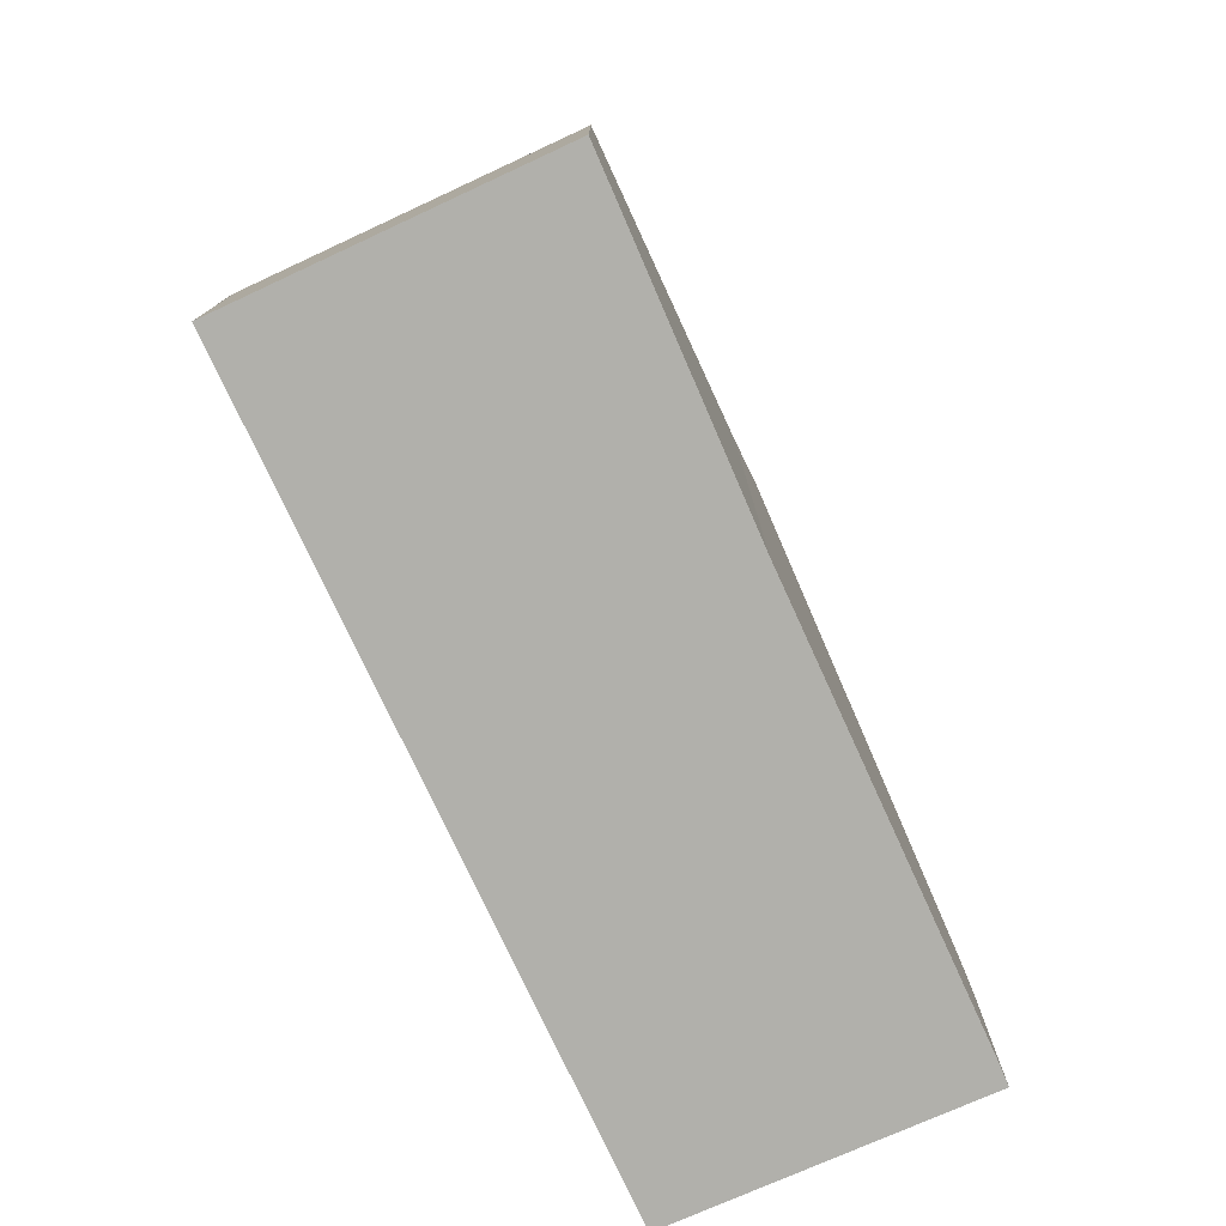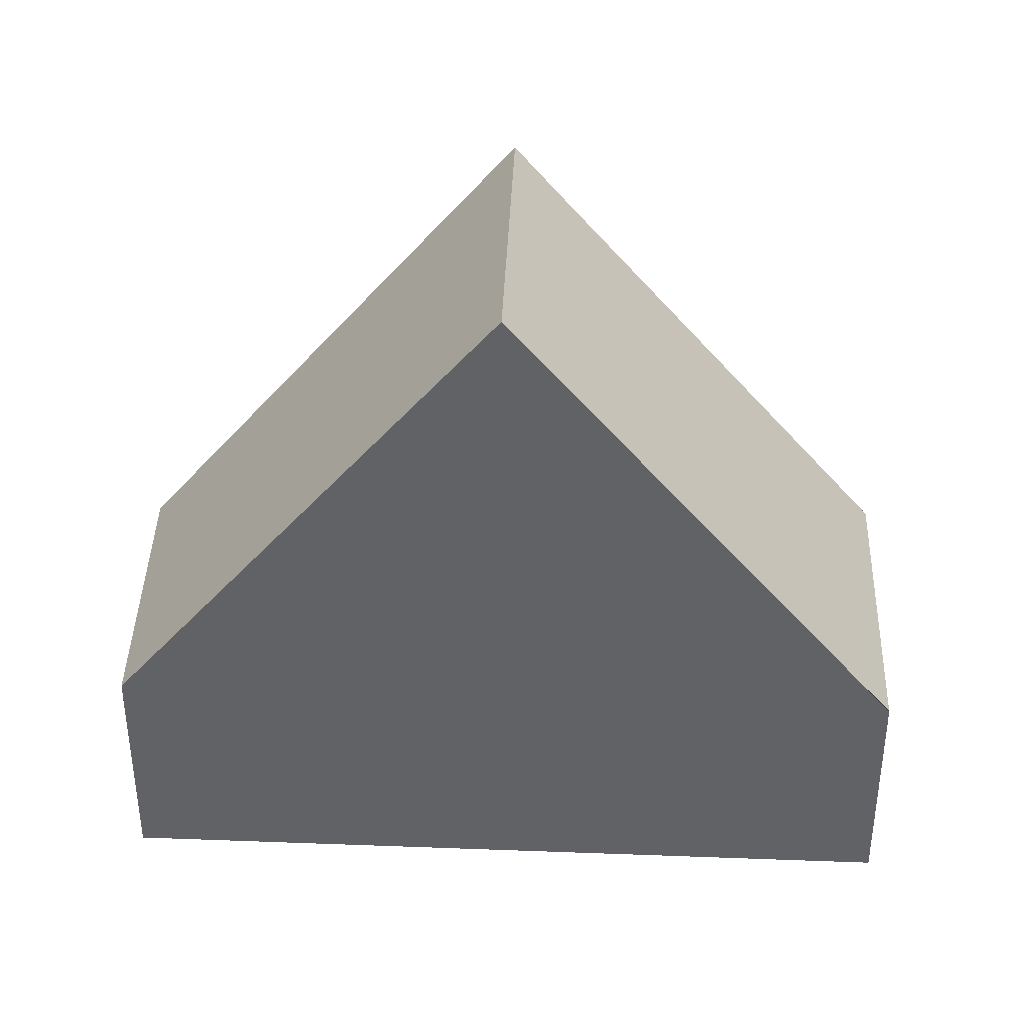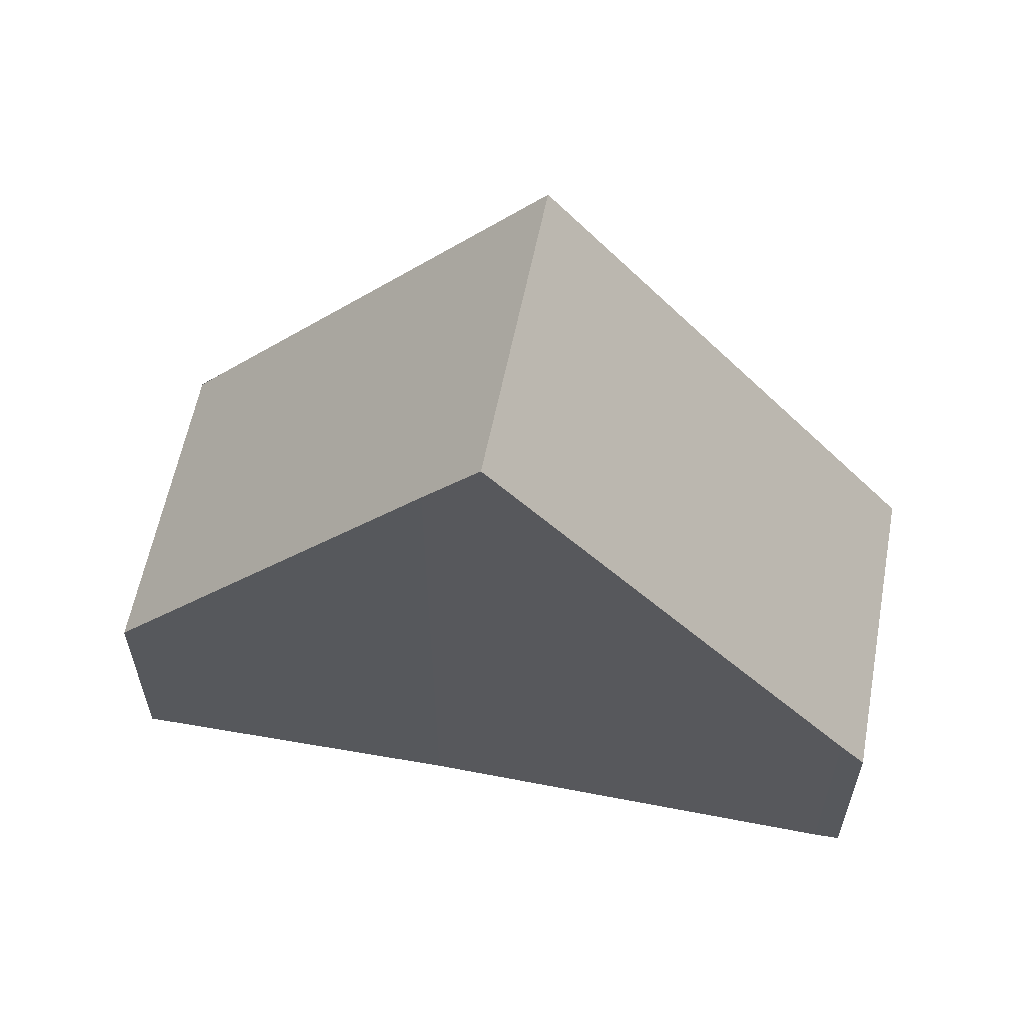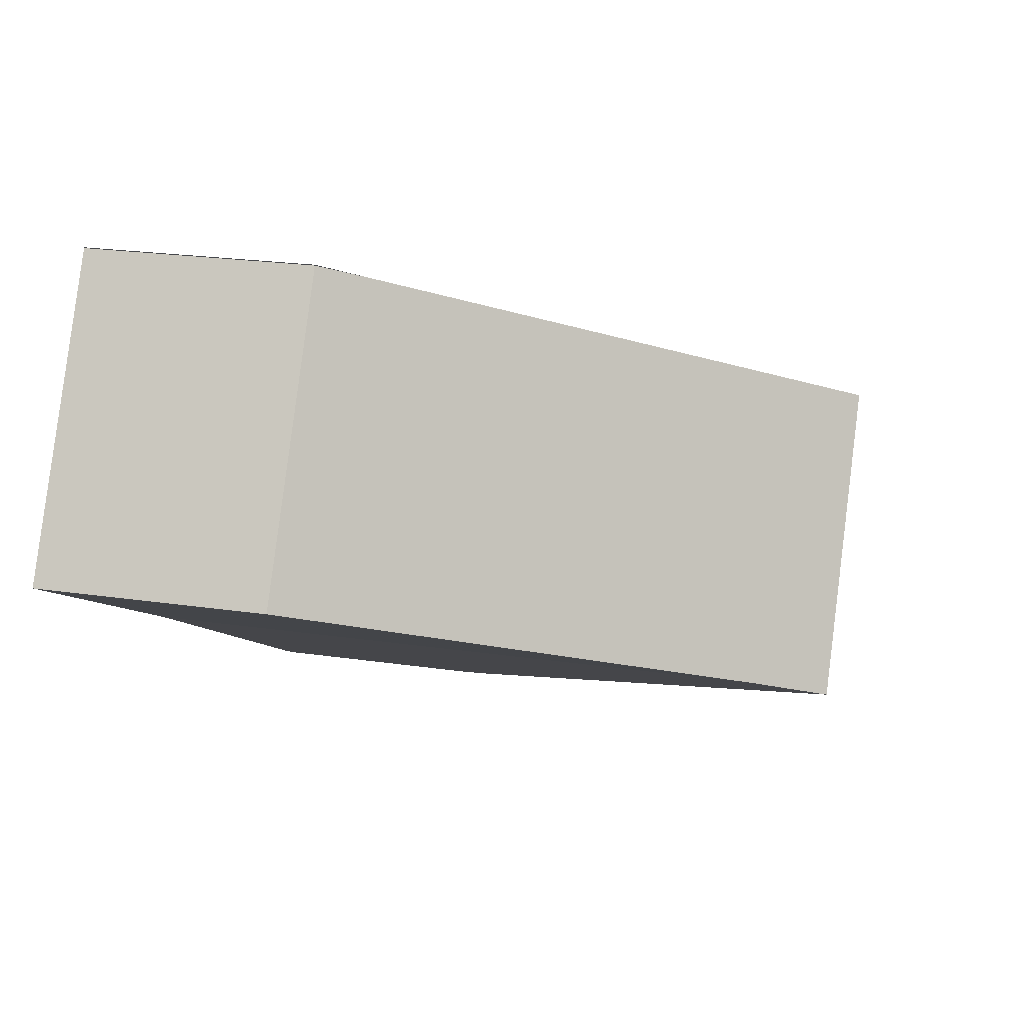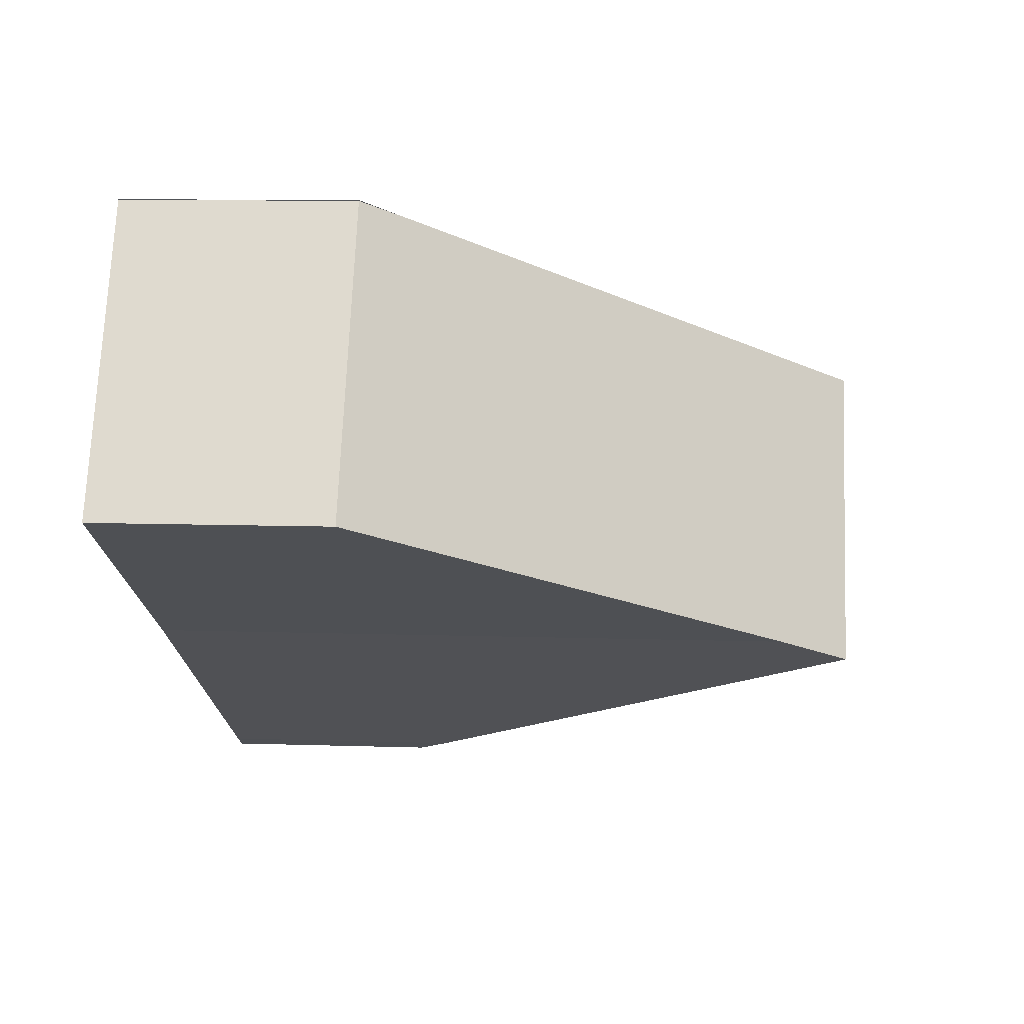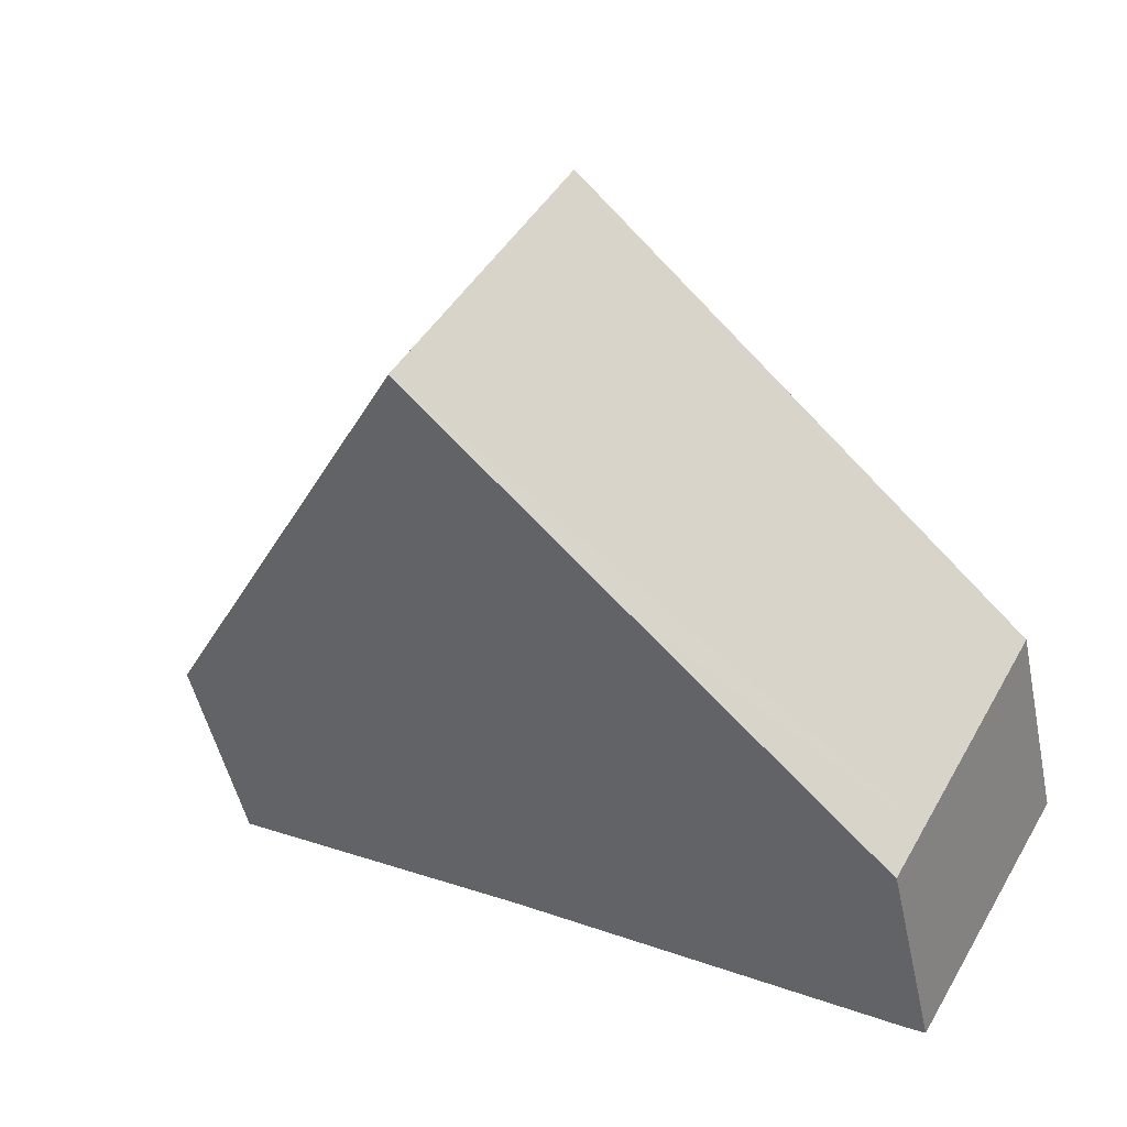
<metadata>
{"format":"obj","ext":"obj","renderer":"f3d","projection":"perspective","resolution":1024,"background":"white","views":[{"elev":-78.5,"azim":83.9,"up":"+Y"},{"elev":39.0,"azim":-28.7,"up":"+Y"},{"elev":61.0,"azim":160.5,"up":"+Y"},{"elev":23.2,"azim":104.0,"up":"+Z"},{"elev":10.5,"azim":94.6,"up":"+Z"},{"elev":-49.1,"azim":-168.1,"up":"+Z"}]}
</metadata>
<code>
v  5.851 12.05 3.569
v  9.466 10.89 -0.536
v  8.621 12.05 -1.037
v  14.59 3.922 2.366
v  11.23 4.595 6.85
v  11.72 3.922 7.135
v  2.597 3.771 -4.592
v  2.994 4.309 -4.371
v  2.621 3.804 -4.579
v  2.089 3.804 -3.694
v  5.877 8.278 -2.663
v  1.428 3.846 -2.525
v  0.284 4.332 0.173
v  0 3.938 2.411e-16
v  2.994 2.676e-16 -4.371
v  2.621 2.804e-16 -4.579
v  2.597 2.812e-16 -4.592
v  9.466 3.282e-17 -0.536
v  14.59 -1.449e-16 2.366
v  8.621 6.35e-17 -1.037
v  5.877 1.631e-16 -2.663
v  2.089 2.262e-16 -3.694
v  0 0 0
v  1.428 1.546e-16 -2.525
v  0.284 -1.059e-17 0.173
v  5.851 -2.185e-16 3.569
v  11.23 -4.194e-16 6.85
v  11.71 3.922 7.146
v  11.71 -4.376e-16 7.146
v  11.72 -4.369e-16 7.135
g defaultobject
f 1 2 3
f 2 1 4
f 4 1 5
f 4 5 6
f 7 8 9
f 8 7 10
f 8 10 11
f 11 10 3
f 3 10 1
f 1 10 12
f 1 12 13
f 13 12 14
f 15 9 8
f 9 15 7
f 7 15 16
f 7 16 17
f 4 18 2
f 18 4 19
f 2 11 3
f 11 2 18
f 11 18 8
f 8 18 15
f 15 18 20
f 15 20 21
f 17 10 7
f 10 17 12
f 12 17 14
f 14 17 22
f 14 22 23
f 23 22 24
f 23 13 14
f 13 23 1
f 1 23 5
f 5 23 25
f 5 25 26
f 5 26 27
f 5 27 28
f 28 27 29
f 30 4 6
f 4 30 19
f 27 30 29
f 30 27 19
f 19 27 26
f 19 26 18
f 18 26 25
f 18 25 20
f 20 25 21
f 21 25 15
f 15 25 23
f 15 23 24
f 15 24 22
f 15 22 16
f 16 22 17

</code>
